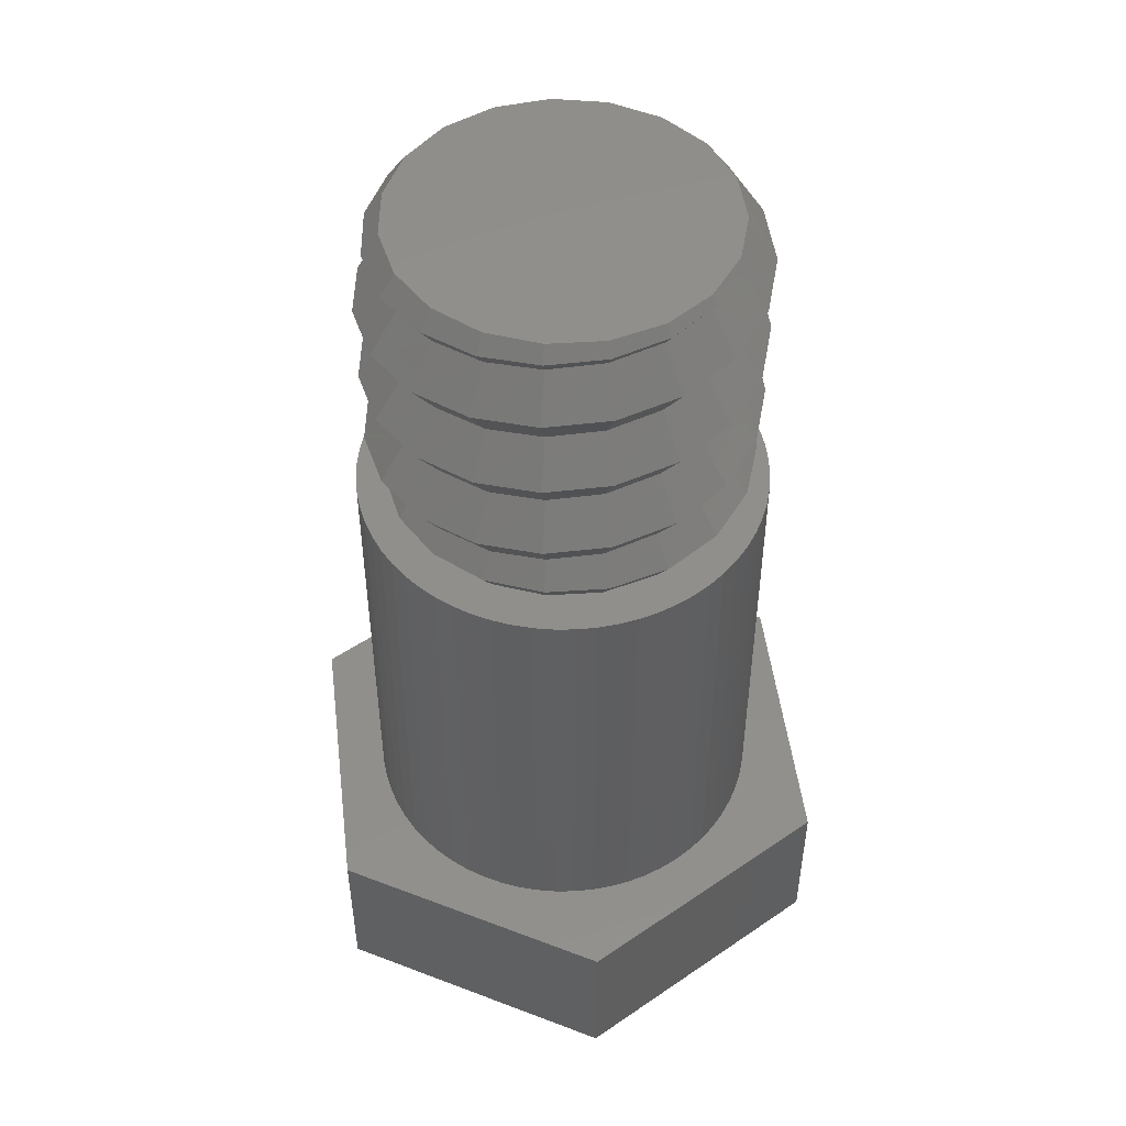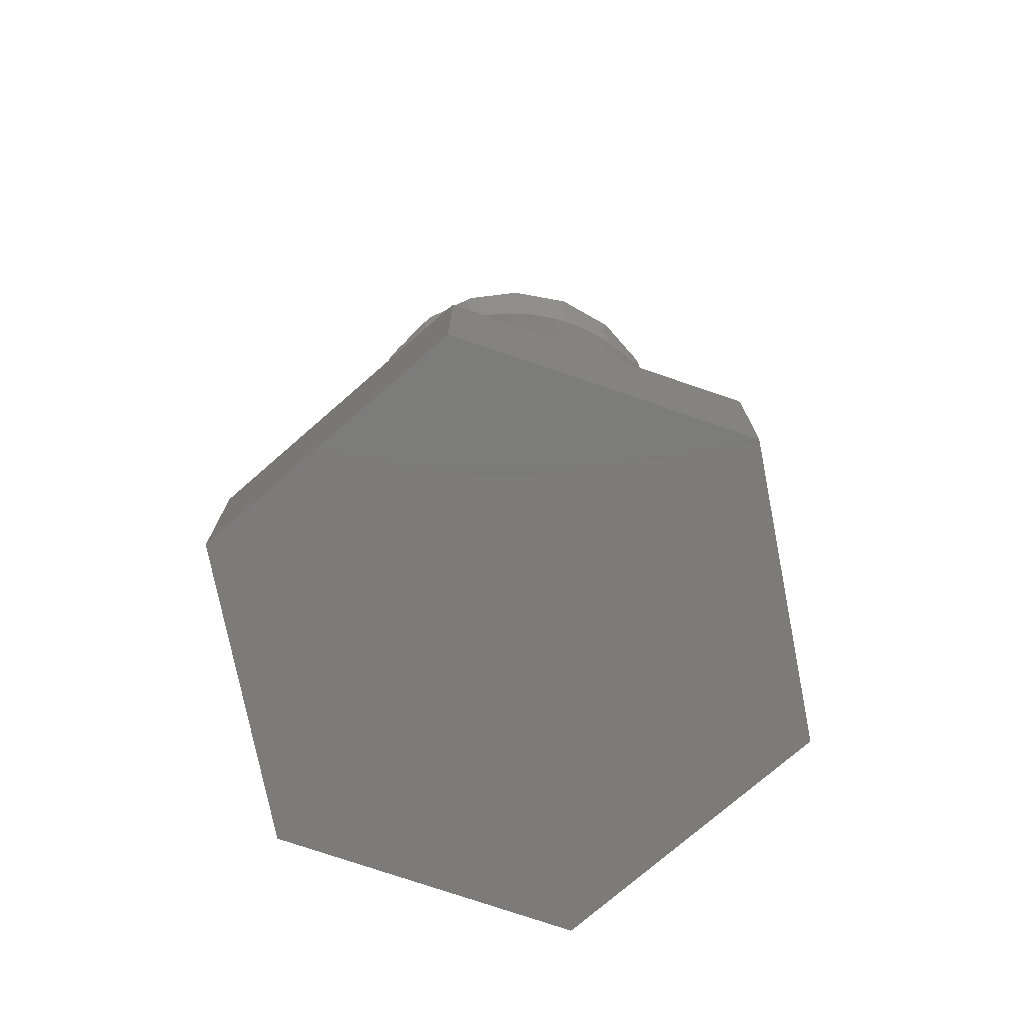
<metadata>
{"format":"stl","ext":"stl","renderer":"f3d","projection":"perspective","resolution":1024,"background":"white","views":[{"elev":49.4,"azim":-37.1,"up":"+Z"},{"elev":-75.0,"azim":-138.9,"up":"+Z"}]}
</metadata>
<code>
# stl→obj: 405 verts, 806 faces
v 4.696 0.005874 7.005
v 4.695 0.006493 7.005
v 4.697 0 7.005
v 4.688 0.07248 7.005
v 4.673 0.1438 7.005
v 4 0 0
v 3.783 1.299 0
v 3.829 1.234 0.05
v 3.716 -2.728 0.9
v 3.156 -2.457 0
v 4.374 -1.577 0.9449
v 3.651 -2.842 0.8947
v -2.709 2.943 0
v -2.422 3.419 0.35
v -2.137 3.594 0.3366
v -1.607 3.663 0
v -2.884 3.133 0.3684
v 3.156 2.457 0
v 3.091 2.623 0.1122
v 3.215 2.502 0.1053
v -3.945 -0.6583 0
v -4.133 -1.282 0.55
v -4.309 -0.719 0.5263
v -3.518 -1.904 0
v 1.3 3.889 0.2
v 0.9819 3.877 0
v 1.018 4.02 0.2105
v 3.285 2.364 0.1
v 2.659 -3.713 0.85
v 4.7 0 1
v 3.783 -1.299 0
v -3.945 0.6583 0
v -4.291 0.05763 0.5
v -4.272 0.7129 0.4737
v -3.384 2.525 0.4
v -3.518 1.904 0
v 2.416 3.279 0.15
v 2.188 3.348 0
v 2.248 3.441 0.1579
v -0.3303 3.986 0
v -0.3455 4.17 0.2632
v 0.04072 4.129 0.25
v 3.818 1.311 0.05263
v 4.423 -1.45 0.95
v 4.41 -1.514 0.9474
v 2.188 -3.348 0
v 2.51 -3.842 0.8421
v 0.9819 -3.877 0
v 1.361 -4.315 0.8
v 1.118 -4.413 0.7895
v 2.308 -3.925 0.8347
v -3.564 -2.519 0.6
v -3.874 -2.097 0.5789
v -3.312 -2.858 0.6143
v -1.799 -4.102 0.6842
v -2.631 -3.53 0.65
v -1.607 -3.663 0
v -1.421 -4.209 0.7
v -0.3303 -3.986 0
v -4.02 1.396 0.4488
v -3.777 2.044 0.4211
v -0.7672 4.075 0.2805
v -1.696 3.865 0.3158
v 0.8267 -4.431 0.7796
v 5 0 0
v 4.976 0.4901 0
v 4.904 0.9755 0
v 4.976 -0.4901 0
v 4.785 1.451 0
v 4.904 -0.9755 0
v 4.619 1.913 0
v 4.41 2.357 0
v 4.785 -1.451 0
v 4.157 2.778 0
v 4.619 -1.913 0
v 4.41 -2.357 0
v 3.865 3.172 0
v 3.536 3.536 0
v 3.172 3.865 0
v 2.778 4.157 0
v 2.357 4.41 0
v 1.913 4.619 0
v 1.451 4.785 0
v 0.9755 4.904 0
v 0.4901 4.976 0
v 0 5 0
v -0.4901 4.976 0
v -0.9755 4.904 0
v -1.451 4.785 0
v -1.913 4.619 0
v -2.357 4.41 0
v -2.778 4.157 0
v -3.172 3.865 0
v -3.536 3.536 0
v -3.865 3.172 0
v -4.157 2.778 0
v -4.619 1.913 0
v -4.41 2.357 0
v 4.157 -2.778 0
v 3.865 -3.172 0
v 3.536 -3.536 0
v 3.172 -3.865 0
v 2.778 -4.157 0
v 2.357 -4.41 0
v 1.913 -4.619 0
v 1.451 -4.785 0
v 0.9755 -4.904 0
v 0.4901 -4.976 0
v 0 -5 0
v -0.4901 -4.976 0
v -0.9755 -4.904 0
v -1.451 -4.785 0
v -1.913 -4.619 0
v -2.357 -4.41 0
v -2.778 -4.157 0
v -2.709 -2.943 0
v -3.172 -3.865 0
v -3.865 -3.172 0
v -3.536 -3.536 0
v -4.785 -1.451 0
v -4.785 1.451 0
v -4.157 -2.778 0
v -4.41 -2.357 0
v -4.904 0.9755 0
v -4.619 -1.913 0
v -4.976 0.4901 0
v -5 0 0
v -4.904 -0.9755 0
v -4.976 -0.4901 0
v -3.009 -3.268 0.6316
v -0.3729 -4.5 0.7368
v -4.03 1.369 0.45
v -1.241 3.969 0.3
v -0.04562 -4.482 0.75
v 4 0 8
v 3.783 1.299 8
v 4.41 1.514 7.053
v 1.297 -3.889 7.802
v 0.9819 -3.877 8
v 1.018 -4.02 7.789
v 3.156 -2.457 8
v 3.091 -2.621 7.889
v 3.215 -2.502 7.895
v 3.651 2.842 7.105
v 3.156 2.457 8
v 4.374 1.578 7.056
v -4.291 0.05763 7.5
v -3.945 0.6583 8
v -4.309 0.719 7.474
v -3.945 -0.6583 8
v -4.272 -0.7129 7.526
v 3.783 -1.299 8
v 3.779 -1.387 7.944
v 3.818 -1.311 7.947
v 3.284 -2.364 7.901
v 3.54 2.938 7.111
v 2.659 3.711 7.151
v 2.188 3.348 8
v 2.306 3.925 7.167
v 0.9819 3.877 8
v 2.51 3.842 7.158
v -3.313 2.853 7.389
v -2.709 2.943 8
v -3.009 3.268 7.368
v -3.518 1.904 8
v -4.05 1.535 7.444
v -3.874 2.097 7.421
v -4.129 1.286 7.453
v -1.607 -3.663 8
v -2.132 -3.595 7.667
v -1.696 -3.865 7.684
v -0.763 -4.074 7.722
v -0.3303 -3.986 8
v -0.3455 -4.17 7.737
v 0.0375 -4.127 7.752
v 2.188 -3.348 8
v 2.248 -3.441 7.842
v 2.015 -3.55 7.833
v -3.518 -1.904 8
v -4.015 -1.401 7.556
v -3.777 -2.044 7.579
v -3.385 -2.52 7.603
v 1.118 4.413 7.211
v -1.417 4.208 7.302
v -1.607 3.663 8
v -0.3303 3.986 8
v -1.799 4.102 7.316
v -2.627 3.53 7.353
v -2.162 3.85 7.333
v 0.6774 -4.057 7.778
v 3.829 -1.234 7.95
v 0.824 4.429 7.222
v -2.709 -2.943 8
v -3.263 -2.668 7.611
v -2.884 -3.133 7.632
v -0.3729 4.5 7.263
v -0.7266 4.4 7.278
v 3.783 1.299 0.1053
v 3.156 2.457 0.2105
v 2.188 3.348 0.3158
v 0.9819 3.877 0.4211
v -0.3303 3.986 0.5263
v -1.607 3.663 0.6316
v -2.709 2.943 0.7368
v -3.518 1.904 0.8421
v -3.945 0.6583 0.9474
v -3.945 -0.6583 1.053
v -3.518 -1.904 1.158
v -2.709 -2.943 1.263
v -1.607 -3.663 1.368
v -0.3303 -3.986 1.474
v 0.9819 -3.877 1.579
v 2.188 -3.348 1.684
v 3.156 -2.457 1.789
v 3.783 -1.299 1.895
v 4 0 2
v 4.445 1.526 1.105
v 3.783 1.299 2.105
v 3.709 2.887 1.211
v 3.156 2.457 2.211
v 2.571 3.935 1.316
v 2.188 3.348 2.316
v 1.154 4.556 1.421
v 0.9819 3.877 2.421
v -0.3881 4.684 1.526
v -0.3303 3.986 2.526
v -1.888 4.304 1.632
v -1.607 3.663 2.632
v -3.183 3.458 1.737
v -2.709 2.943 2.737
v -4.134 2.237 1.842
v -3.518 1.904 2.842
v -4.636 0.7736 1.947
v -3.945 0.6583 2.947
v -4.636 -0.7736 2.053
v -3.945 -0.6583 3.053
v -4.134 -2.237 2.158
v -3.518 -1.904 3.158
v -3.183 -3.458 2.263
v -2.709 -2.943 3.263
v -1.888 -4.304 2.368
v -1.607 -3.663 3.368
v -0.3881 -4.684 2.474
v -0.3303 -3.986 3.474
v 1.154 -4.556 2.579
v 0.9819 -3.877 3.579
v 2.571 -3.935 2.684
v 2.188 -3.348 3.684
v 3.709 -2.887 2.789
v 3.156 -2.457 3.789
v 4.445 -1.526 2.895
v 3.783 -1.299 3.895
v 4.7 0 3
v 4 0 4
v 4.445 1.526 3.105
v 3.783 1.299 4.105
v 3.709 2.887 3.211
v 3.156 2.457 4.211
v 2.571 3.935 3.316
v 2.188 3.348 4.316
v 1.154 4.556 3.421
v 0.9819 3.877 4.421
v -0.3881 4.684 3.526
v -0.3303 3.986 4.526
v -1.888 4.304 3.632
v -1.607 3.663 4.632
v -3.183 3.458 3.737
v -2.709 2.943 4.737
v -4.134 2.237 3.842
v -3.518 1.904 4.842
v -4.636 0.7736 3.947
v -3.945 0.6583 4.947
v -4.636 -0.7736 4.053
v -3.945 -0.6583 5.053
v -4.134 -2.237 4.158
v -3.518 -1.904 5.158
v -3.183 -3.458 4.263
v -2.709 -2.943 5.263
v -1.888 -4.304 4.368
v -1.607 -3.663 5.368
v -0.3881 -4.684 4.474
v -0.3303 -3.986 5.474
v 1.154 -4.556 4.579
v 0.9819 -3.877 5.579
v 2.571 -3.935 4.684
v 2.188 -3.348 5.684
v 3.709 -2.887 4.789
v 3.156 -2.457 5.789
v 4.445 -1.526 4.895
v 3.783 -1.299 5.895
v 4.7 0 5
v 4 0 6
v 4.445 1.526 5.105
v 3.783 1.299 6.105
v 3.709 2.887 5.211
v 3.156 2.457 6.211
v 2.571 3.935 5.316
v 2.188 3.348 6.316
v 1.154 4.556 5.421
v 0.9819 3.877 6.421
v -0.3881 4.684 5.526
v -0.3303 3.986 6.526
v -1.888 4.304 5.632
v -1.607 3.663 6.632
v -3.183 3.458 5.737
v -2.709 2.943 6.737
v -4.134 2.237 5.842
v -3.518 1.904 6.842
v -4.636 0.7736 5.947
v -3.945 0.6583 6.947
v -4.636 -0.7736 6.053
v -3.945 -0.6583 7.053
v -4.134 -2.237 6.158
v -3.518 -1.904 7.158
v -3.183 -3.458 6.263
v -2.709 -2.943 7.263
v -1.888 -4.304 6.368
v -1.607 -3.663 7.368
v -0.3881 -4.684 6.474
v -0.3303 -3.986 7.474
v 1.154 -4.556 6.579
v 0.9819 -3.877 7.579
v 2.571 -3.935 6.684
v 2.188 -3.348 7.684
v 3.709 -2.887 6.789
v 3.156 -2.457 7.789
v 4.445 -1.526 6.895
v 3.783 -1.299 7.895
v 4.7 0 7
v 4.976 0.4901 -11
v 5 0 -11
v -5 0 -11
v -4.976 0.4901 -11
v 0.4901 4.976 -11
v 0 5 -11
v -0.4901 -4.976 -11
v 0 -5 -11
v 3.536 3.536 -11
v 3.865 3.172 -11
v -3.172 3.865 -11
v -3.536 3.536 -11
v -1.451 4.785 -11
v -1.913 4.619 -11
v 4.41 2.357 -11
v 4.619 1.913 -11
v 4.157 2.778 -11
v 2.357 4.41 -11
v 1.913 4.619 -11
v -4.41 2.357 -11
v -4.157 2.778 -11
v -3.865 3.172 -11
v -0.4901 4.976 -11
v -0.9755 4.904 -11
v 4.41 -2.357 -11
v 4.157 -2.778 -11
v 0.9755 -4.904 -11
v 1.451 -4.785 -11
v 3.172 -3.865 -11
v 3.536 -3.536 -11
v 4.904 -0.9755 -11
v 4.785 -1.451 -11
v -1.913 -4.619 -11
v -1.451 -4.785 -11
v -3.865 -3.172 -11
v -4.157 -2.778 -11
v -4.619 -1.913 -11
v -4.785 -1.451 -11
v 4.785 1.451 -11
v 4.904 0.9755 -11
v 1.451 4.785 -11
v 0.9755 4.904 -11
v 3.172 3.865 -11
v 2.778 4.157 -11
v -4.904 0.9755 -11
v -4.785 1.451 -11
v -4.619 1.913 -11
v -2.357 4.41 -11
v -2.778 4.157 -11
v 4.976 -0.4901 -11
v 0.4901 -4.976 -11
v 1.913 -4.619 -11
v 2.357 -4.41 -11
v 2.778 -4.157 -11
v 3.865 -3.172 -11
v -3.536 -3.536 -11
v -3.172 -3.865 -11
v -2.778 -4.157 -11
v -2.357 -4.41 -11
v -0.9755 -4.904 -11
v -4.41 -2.357 -11
v -4.976 -0.4901 -11
v -4.904 -0.9755 -11
v 7.19 0 -11
v 3.595 6.227 -11
v -3.595 6.227 -11
v -7.19 0 -11
v 4.619 -1.913 -11
v 3.595 -6.227 -11
v -3.595 -6.227 -11
v 3.595 6.227 -15
v 7.19 0 -15
v -7.19 0 -15
v -3.595 6.227 -15
v -3.595 -6.227 -15
v 3.595 -6.227 -15
f 1 2 3
f 4 2 1
f 2 4 5
f 6 7 8
f 9 10 11
f 10 9 12
f 13 14 15
f 13 15 16
f 14 13 17
f 18 19 20
f 21 22 23
f 22 21 24
f 25 26 27
f 28 18 20
f 12 29 10
f 30 31 6
f 32 33 34
f 21 33 32
f 33 21 23
f 13 35 17
f 35 13 36
f 18 37 19
f 37 18 38
f 37 38 39
f 40 41 42
f 38 25 39
f 25 38 26
f 8 7 43
f 44 31 30
f 31 44 45
f 11 31 45
f 31 11 10
f 46 29 47
f 29 46 10
f 48 49 50
f 49 48 51
f 24 52 53
f 52 24 54
f 53 22 24
f 55 56 57
f 57 58 55
f 58 57 59
f 36 60 61
f 36 61 35
f 40 62 41
f 16 15 63
f 26 42 27
f 42 26 40
f 7 28 43
f 28 7 18
f 48 64 59
f 64 48 50
f 6 65 66
f 6 66 67
f 65 6 68
f 7 67 69
f 68 6 70
f 7 69 71
f 31 70 6
f 7 71 72
f 70 31 73
f 18 72 74
f 73 31 75
f 75 31 76
f 18 74 77
f 67 7 6
f 18 77 78
f 38 78 79
f 72 18 7
f 38 79 80
f 38 80 81
f 78 38 18
f 82 38 81
f 26 82 83
f 82 26 38
f 84 26 83
f 85 26 84
f 40 85 86
f 85 40 26
f 87 40 86
f 88 40 87
f 89 40 88
f 89 16 40
f 90 16 89
f 91 16 90
f 92 16 91
f 16 92 13
f 93 13 92
f 94 13 93
f 95 13 94
f 13 95 36
f 96 36 95
f 97 36 98
f 98 36 96
f 10 76 31
f 76 10 99
f 99 10 100
f 100 10 101
f 46 101 10
f 101 46 102
f 102 46 103
f 103 46 104
f 46 105 104
f 48 105 46
f 105 48 106
f 48 107 106
f 48 108 107
f 59 108 48
f 108 59 109
f 59 110 109
f 59 111 110
f 59 112 111
f 57 112 59
f 57 113 112
f 57 114 113
f 115 57 116
f 57 115 114
f 116 117 115
f 118 116 24
f 116 119 117
f 116 118 119
f 120 24 21
f 121 36 97
f 24 122 118
f 36 121 32
f 24 123 122
f 124 32 121
f 24 125 123
f 126 32 124
f 24 120 125
f 127 32 126
f 21 128 120
f 32 127 21
f 21 129 128
f 21 127 129
f 116 54 24
f 54 116 130
f 131 58 59
f 36 132 60
f 32 132 36
f 132 32 34
f 16 133 62
f 16 62 40
f 133 16 63
f 46 51 48
f 51 46 47
f 116 56 130
f 56 116 57
f 59 134 131
f 134 59 64
f 135 2 136
f 2 135 3
f 136 5 137
f 5 136 2
f 138 139 140
f 141 142 143
f 144 145 146
f 147 148 149
f 147 150 148
f 150 147 151
f 152 153 154
f 141 153 152
f 153 141 155
f 145 156 157
f 156 145 144
f 158 159 160
f 159 158 161
f 162 163 164
f 163 162 165
f 166 165 167
f 165 166 168
f 169 170 171
f 169 172 173
f 172 169 171
f 173 174 175
f 176 142 141
f 142 176 177
f 138 176 139
f 176 178 177
f 176 138 178
f 155 141 143
f 179 180 181
f 179 181 182
f 136 146 145
f 146 136 137
f 183 160 159
f 184 185 186
f 185 184 187
f 162 167 165
f 188 163 185
f 163 188 164
f 185 189 188
f 189 185 187
f 190 139 173
f 139 190 140
f 190 173 175
f 173 172 174
f 191 152 154
f 135 152 191
f 180 150 151
f 150 180 179
f 157 158 145
f 158 157 161
f 160 192 186
f 192 160 183
f 136 152 135
f 145 152 136
f 145 141 152
f 158 141 145
f 158 176 141
f 160 176 158
f 160 139 176
f 186 139 160
f 186 173 139
f 185 173 186
f 185 169 173
f 163 169 185
f 163 193 169
f 165 193 163
f 165 179 193
f 148 179 165
f 179 148 150
f 193 182 194
f 182 193 179
f 193 194 195
f 193 170 169
f 170 193 195
f 192 196 186
f 186 197 184
f 197 186 196
f 148 168 149
f 168 148 165
f 43 198 8
f 8 198 6
f 20 199 28
f 198 28 199
f 28 198 43
f 39 200 37
f 200 19 37
f 199 19 200
f 19 199 20
f 27 201 25
f 200 25 201
f 25 200 39
f 42 41 202
f 201 42 202
f 42 201 27
f 133 63 203
f 62 203 202
f 203 62 133
f 62 202 41
f 14 17 204
f 15 204 203
f 204 15 14
f 15 203 63
f 35 61 205
f 35 204 17
f 204 35 205
f 132 34 206
f 60 205 61
f 132 205 60
f 205 132 206
f 33 23 207
f 33 206 34
f 206 33 207
f 208 22 53
f 22 207 23
f 207 22 208
f 54 209 52
f 209 54 130
f 52 208 53
f 208 52 209
f 210 56 55
f 209 56 210
f 56 209 130
f 211 58 131
f 210 58 211
f 58 210 55
f 212 64 50
f 64 212 134
f 211 134 212
f 134 211 131
f 213 51 47
f 51 213 49
f 212 49 213
f 49 212 50
f 214 29 12
f 213 29 214
f 29 213 47
f 215 11 45
f 11 215 9
f 214 9 215
f 9 214 12
f 30 216 44
f 215 44 216
f 44 215 45
f 30 198 217
f 6 198 30
f 217 218 30
f 30 218 216
f 217 199 219
f 198 199 217
f 219 220 217
f 217 220 218
f 219 200 221
f 199 200 219
f 221 222 219
f 219 222 220
f 221 201 223
f 200 201 221
f 223 224 221
f 221 224 222
f 202 225 223
f 201 202 223
f 223 225 226
f 223 226 224
f 203 227 225
f 202 203 225
f 225 227 228
f 225 228 226
f 204 229 227
f 203 204 227
f 227 229 230
f 227 230 228
f 205 231 229
f 204 205 229
f 229 231 232
f 229 232 230
f 206 233 231
f 206 231 205
f 231 233 234
f 232 231 234
f 207 235 233
f 207 233 206
f 233 235 236
f 234 233 236
f 237 235 208
f 208 235 207
f 238 235 237
f 236 235 238
f 239 237 209
f 209 237 208
f 240 237 239
f 238 237 240
f 241 239 210
f 210 239 209
f 242 239 241
f 240 239 242
f 243 241 211
f 211 241 210
f 244 241 243
f 242 241 244
f 245 243 212
f 212 243 211
f 246 243 245
f 244 243 246
f 247 245 213
f 245 212 213
f 248 245 247
f 248 246 245
f 249 247 214
f 247 213 214
f 250 247 249
f 250 248 247
f 251 249 215
f 249 214 215
f 252 249 251
f 252 250 249
f 251 216 253
f 251 215 216
f 253 254 251
f 254 252 251
f 253 218 255
f 216 218 253
f 255 256 253
f 253 256 254
f 255 220 257
f 218 220 255
f 257 258 255
f 255 258 256
f 257 222 259
f 220 222 257
f 259 260 257
f 257 260 258
f 259 224 261
f 222 224 259
f 261 262 259
f 259 262 260
f 226 263 261
f 224 226 261
f 261 263 264
f 261 264 262
f 228 265 263
f 226 228 263
f 263 265 266
f 263 266 264
f 230 267 265
f 228 230 265
f 265 267 268
f 265 268 266
f 232 269 267
f 230 232 267
f 267 269 270
f 267 270 268
f 234 271 269
f 234 269 232
f 269 271 272
f 270 269 272
f 236 273 271
f 236 271 234
f 271 273 274
f 272 271 274
f 275 273 238
f 238 273 236
f 276 273 275
f 274 273 276
f 277 275 240
f 240 275 238
f 278 275 277
f 276 275 278
f 279 277 242
f 242 277 240
f 280 277 279
f 278 277 280
f 281 279 244
f 244 279 242
f 282 279 281
f 280 279 282
f 283 281 246
f 246 281 244
f 284 281 283
f 282 281 284
f 285 283 248
f 283 246 248
f 286 283 285
f 286 284 283
f 287 285 250
f 285 248 250
f 288 285 287
f 288 286 285
f 289 287 252
f 287 250 252
f 290 287 289
f 290 288 287
f 289 254 291
f 289 252 254
f 291 292 289
f 292 290 289
f 291 256 293
f 254 256 291
f 293 294 291
f 291 294 292
f 293 258 295
f 256 258 293
f 295 296 293
f 293 296 294
f 295 260 297
f 258 260 295
f 297 298 295
f 295 298 296
f 297 262 299
f 260 262 297
f 299 300 297
f 297 300 298
f 264 301 299
f 262 264 299
f 299 301 302
f 299 302 300
f 266 303 301
f 264 266 301
f 301 303 304
f 301 304 302
f 268 305 303
f 266 268 303
f 303 305 306
f 303 306 304
f 270 307 305
f 268 270 305
f 305 307 308
f 305 308 306
f 272 309 307
f 272 307 270
f 307 309 310
f 308 307 310
f 274 311 309
f 274 309 272
f 309 311 312
f 310 309 312
f 313 311 276
f 276 311 274
f 314 311 313
f 312 311 314
f 315 313 278
f 278 313 276
f 316 313 315
f 314 313 316
f 317 315 280
f 280 315 278
f 318 315 317
f 316 315 318
f 319 317 282
f 282 317 280
f 320 317 319
f 318 317 320
f 321 319 284
f 284 319 282
f 322 319 321
f 320 319 322
f 323 321 286
f 321 284 286
f 324 321 323
f 324 322 321
f 325 323 288
f 323 286 288
f 326 323 325
f 326 324 323
f 327 325 290
f 325 288 290
f 328 325 327
f 328 326 325
f 327 292 329
f 327 290 292
f 327 3 135
f 3 327 329
f 135 328 327
f 5 294 137
f 329 5 4
f 5 329 294
f 292 294 329
f 329 4 1
f 329 1 3
f 146 296 144
f 294 146 137
f 146 294 296
f 298 157 156
f 157 298 161
f 296 156 144
f 156 296 298
f 159 300 183
f 298 159 161
f 159 298 300
f 302 196 192
f 300 192 183
f 192 300 302
f 304 184 197
f 184 304 187
f 302 197 196
f 197 302 304
f 188 306 164
f 306 188 189
f 304 189 187
f 189 304 306
f 308 167 162
f 306 162 164
f 162 306 308
f 168 310 149
f 310 168 166
f 308 166 167
f 166 308 310
f 151 147 312
f 310 147 149
f 147 310 312
f 181 180 314
f 312 180 151
f 180 312 314
f 195 194 316
f 314 182 181
f 316 182 314
f 182 316 194
f 171 170 318
f 316 170 195
f 170 316 318
f 174 172 320
f 318 172 171
f 172 318 320
f 140 190 322
f 320 175 174
f 322 175 320
f 175 322 190
f 177 178 324
f 322 138 140
f 324 138 322
f 138 324 178
f 143 142 326
f 142 324 326
f 324 142 177
f 154 153 328
f 326 153 155
f 153 326 328
f 326 155 143
f 191 328 135
f 328 191 154
f 65 330 66
f 330 65 331
f 332 126 333
f 126 332 127
f 334 86 85
f 86 334 335
f 336 109 110
f 109 336 337
f 77 338 78
f 338 77 339
f 340 94 93
f 94 340 341
f 342 90 89
f 90 342 343
f 71 344 72
f 344 71 345
f 72 346 74
f 346 72 344
f 347 82 81
f 82 347 348
f 349 96 350
f 96 349 98
f 350 95 351
f 95 350 96
f 352 88 87
f 88 352 353
f 99 354 76
f 354 99 355
f 356 106 107
f 106 356 357
f 358 101 102
f 101 358 359
f 73 360 70
f 360 73 361
f 362 112 113
f 112 362 363
f 364 122 365
f 122 364 118
f 366 120 367
f 120 366 125
f 67 368 69
f 368 67 369
f 66 369 67
f 369 66 330
f 69 345 71
f 345 69 368
f 370 84 83
f 84 370 371
f 371 85 84
f 85 371 334
f 372 80 79
f 80 372 373
f 338 79 78
f 79 338 372
f 374 121 375
f 121 374 124
f 376 98 349
f 98 376 97
f 333 124 374
f 124 333 126
f 377 92 91
f 92 377 378
f 335 87 86
f 87 335 352
f 68 331 65
f 331 68 379
f 337 108 109
f 108 337 380
f 381 104 105
f 104 381 382
f 383 102 103
f 102 383 358
f 382 103 104
f 103 382 383
f 101 384 100
f 384 101 359
f 100 355 99
f 355 100 384
f 385 117 119
f 117 385 386
f 386 115 117
f 115 386 387
f 387 114 115
f 114 387 388
f 389 110 111
f 110 389 336
f 390 125 366
f 125 390 123
f 365 123 390
f 123 365 122
f 391 127 332
f 127 391 129
f 367 128 392
f 128 367 120
f 393 330 331
f 393 369 330
f 393 368 369
f 393 345 368
f 393 344 345
f 394 344 393
f 344 394 346
f 346 394 339
f 394 338 339
f 394 372 338
f 394 373 372
f 394 347 373
f 394 348 347
f 394 370 348
f 394 371 370
f 394 334 371
f 394 335 334
f 395 335 394
f 335 395 352
f 352 395 353
f 353 395 342
f 395 343 342
f 395 377 343
f 395 378 377
f 395 340 378
f 395 341 340
f 395 351 341
f 395 350 351
f 395 349 350
f 396 349 395
f 349 396 376
f 376 396 375
f 333 396 332
f 374 396 333
f 375 396 374
f 379 393 331
f 360 393 379
f 361 393 360
f 397 393 361
f 354 393 397
f 398 354 355
f 398 355 384
f 354 398 393
f 359 398 384
f 358 398 359
f 383 398 358
f 382 398 383
f 381 398 382
f 357 398 381
f 356 398 357
f 380 398 356
f 337 398 380
f 399 337 336
f 399 336 389
f 399 389 363
f 337 399 398
f 362 399 363
f 388 399 362
f 387 399 388
f 386 399 387
f 385 399 386
f 364 399 385
f 365 399 364
f 390 399 365
f 396 390 366
f 396 366 367
f 396 367 392
f 390 396 399
f 391 396 392
f 396 391 332
f 392 129 391
f 129 392 128
f 74 339 77
f 339 74 346
f 348 83 82
f 83 348 370
f 373 81 80
f 81 373 347
f 351 94 341
f 94 351 95
f 375 97 376
f 97 375 121
f 378 93 92
f 93 378 340
f 343 91 90
f 91 343 377
f 353 89 88
f 89 353 342
f 380 107 108
f 107 380 356
f 357 105 106
f 105 357 381
f 75 361 73
f 361 75 397
f 76 397 75
f 397 76 354
f 70 379 68
f 379 70 360
f 388 113 114
f 113 388 362
f 363 111 112
f 111 363 389
f 385 118 364
f 118 385 119
f 393 400 394
f 400 393 401
f 402 395 403
f 395 402 396
f 400 395 394
f 395 400 403
f 404 396 402
f 396 404 399
f 398 401 393
f 401 398 405
f 405 400 401
f 404 400 405
f 404 403 400
f 403 404 402
f 404 398 399
f 398 404 405

</code>
